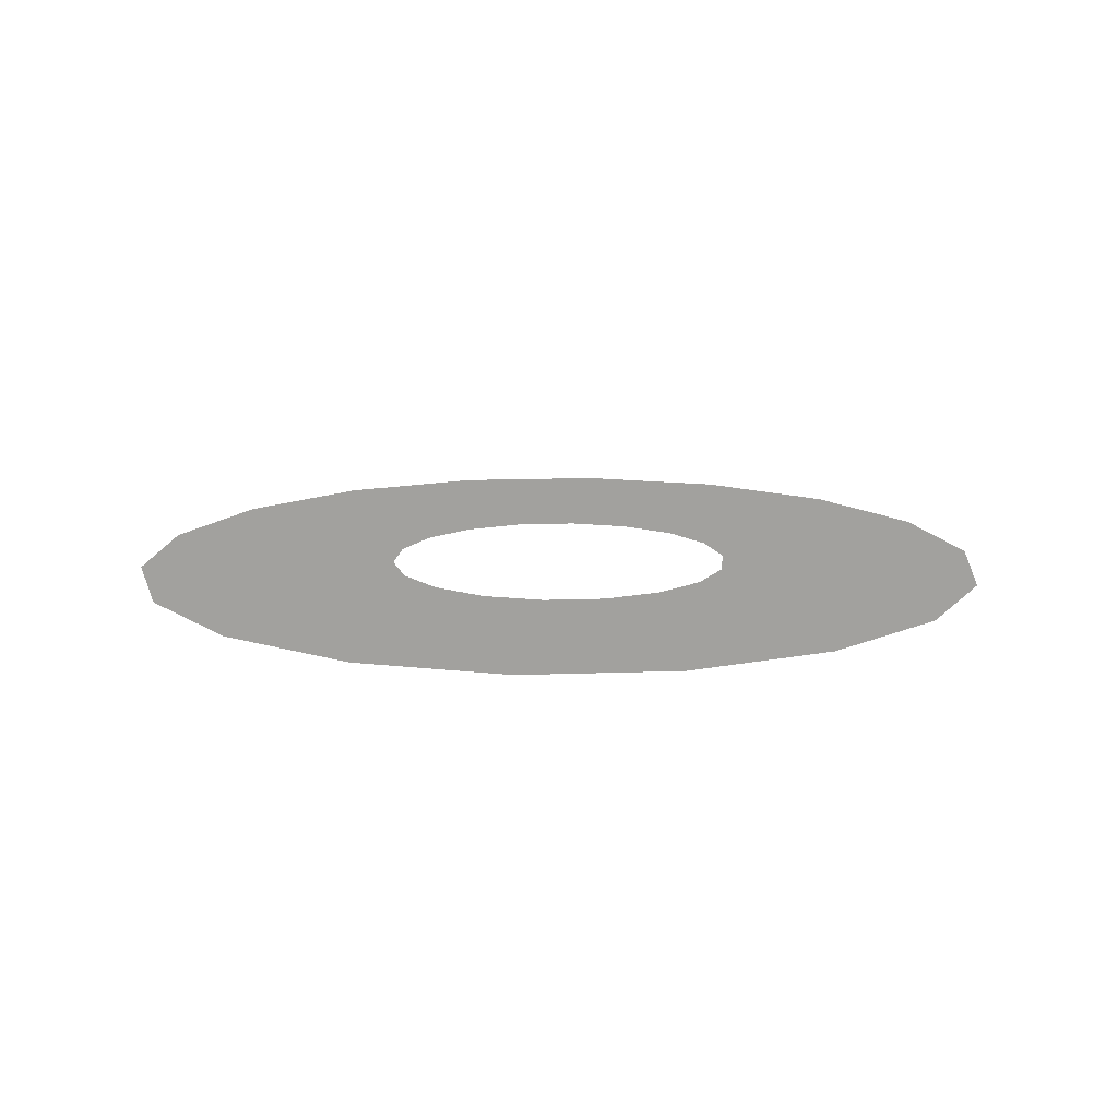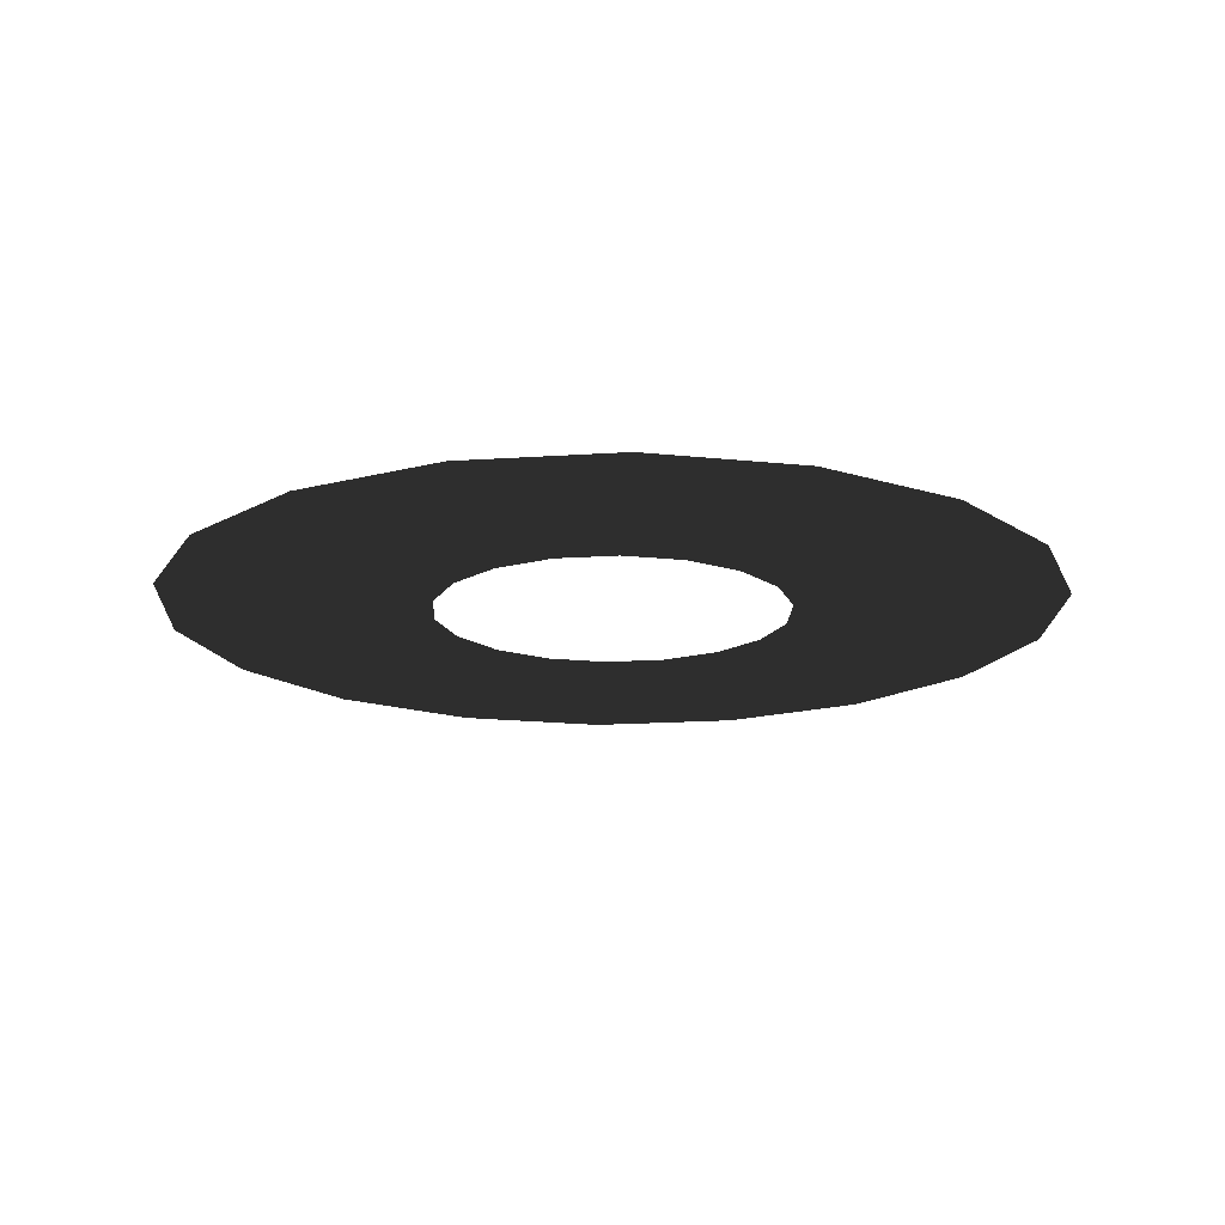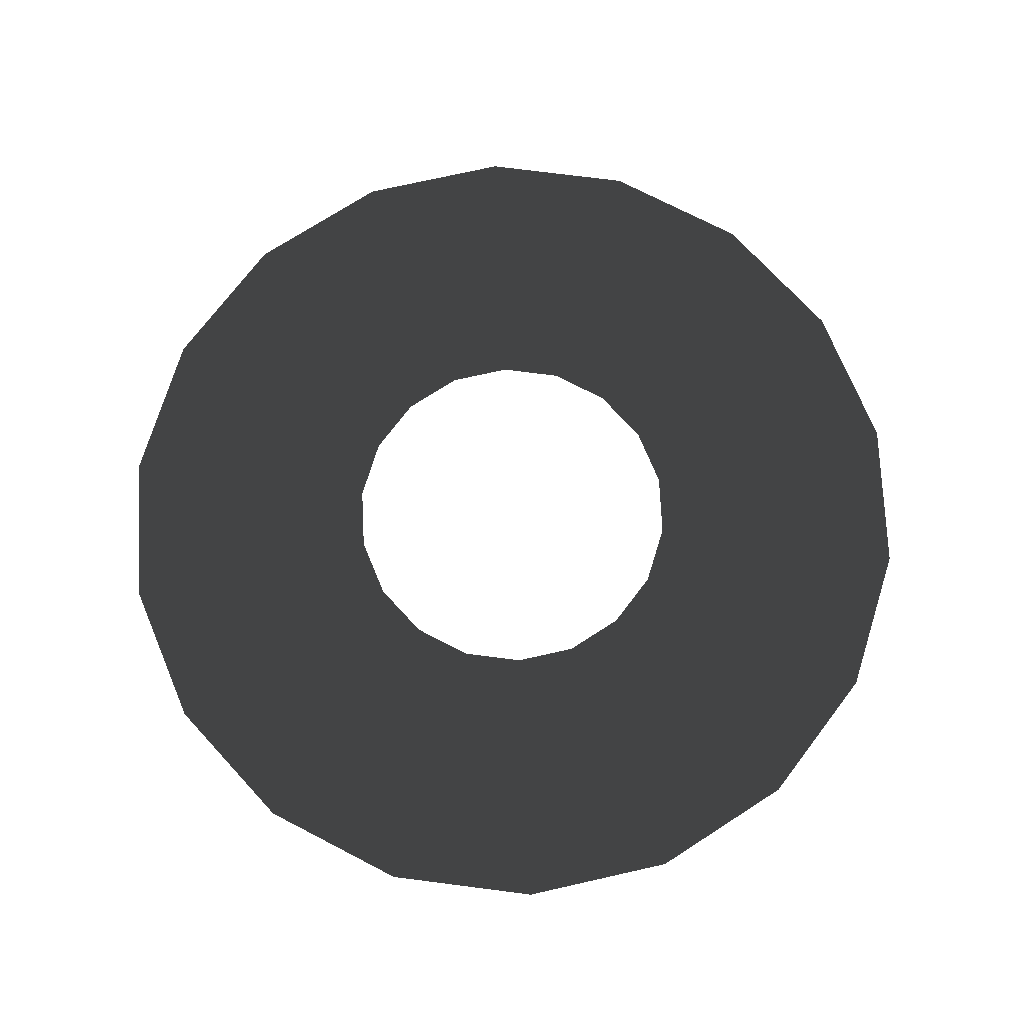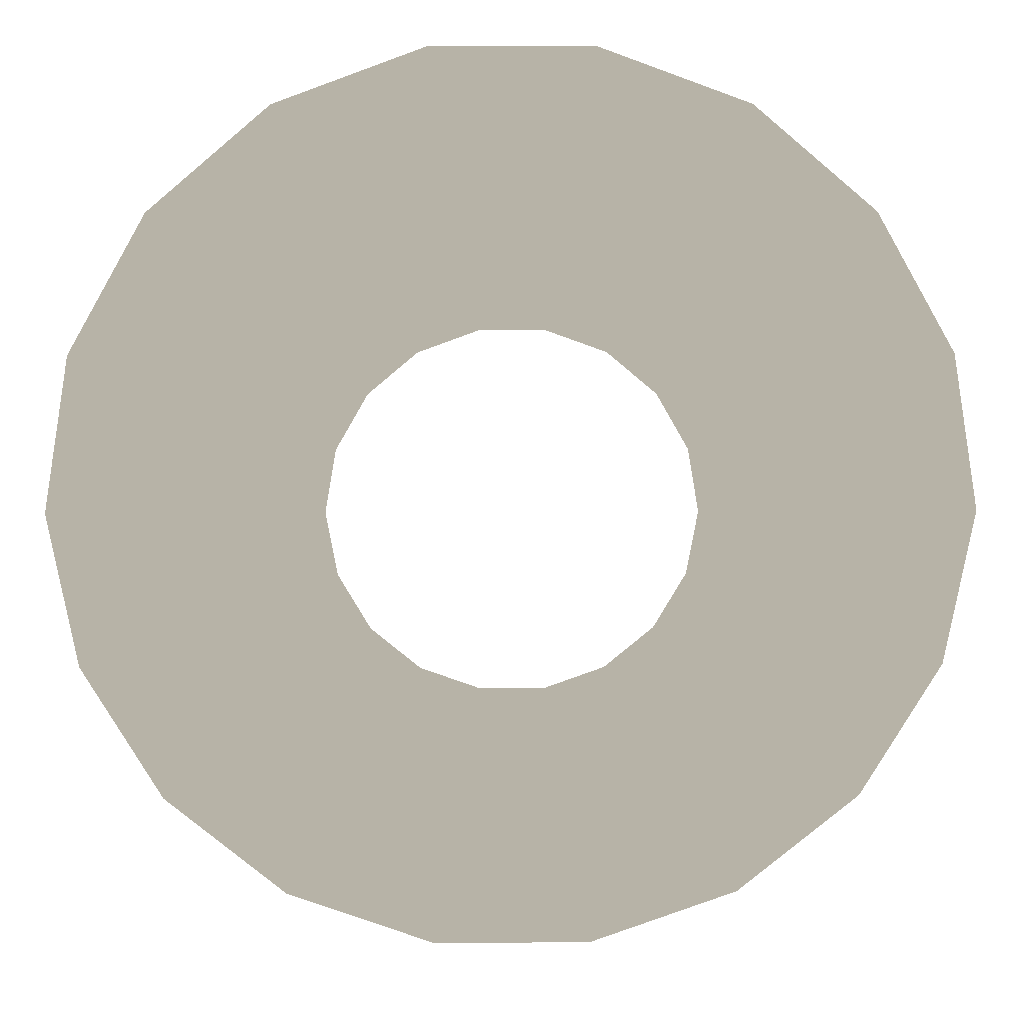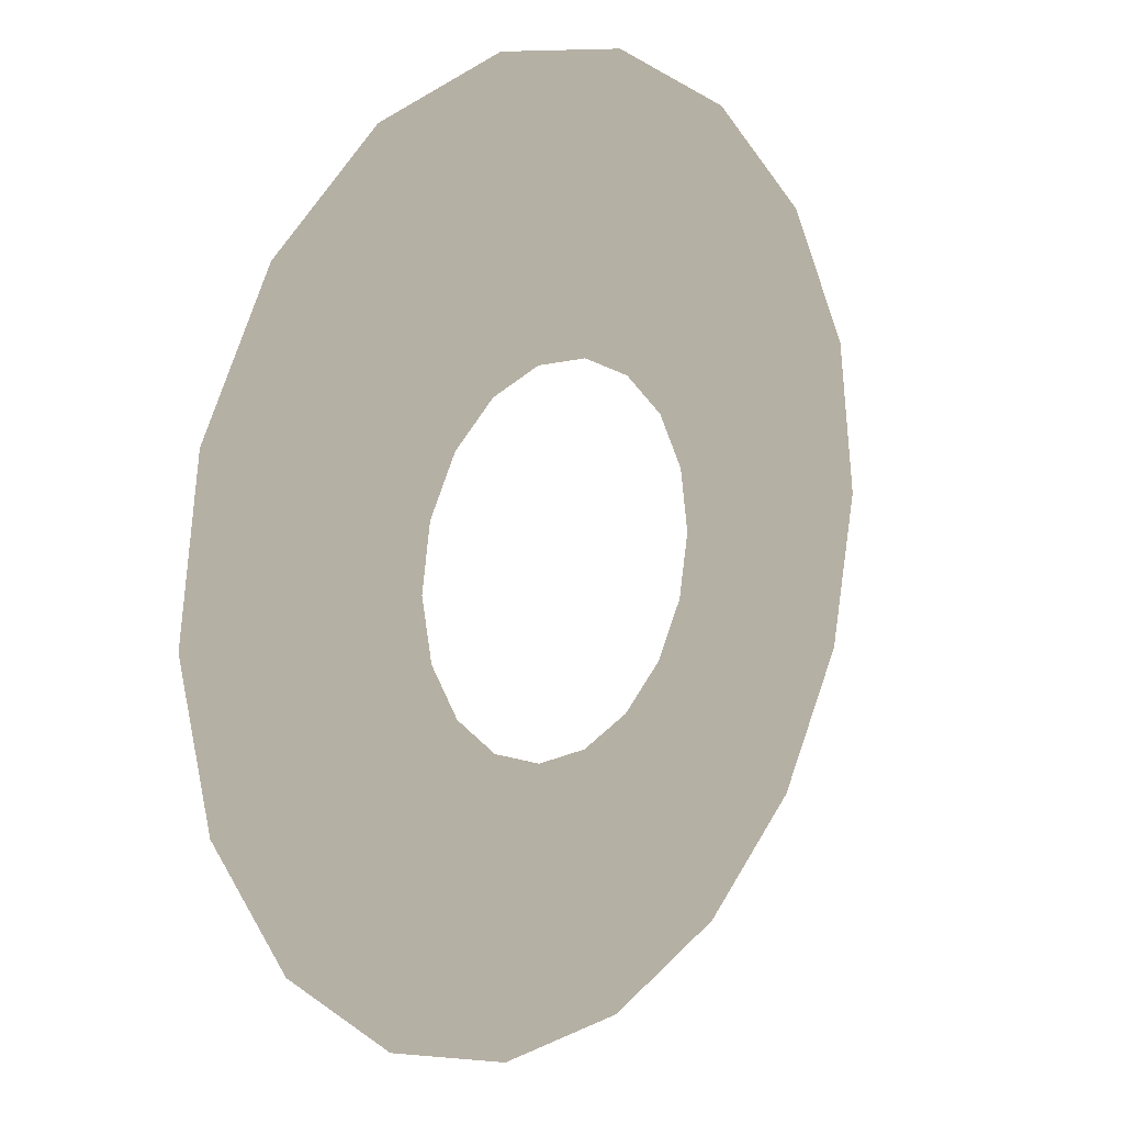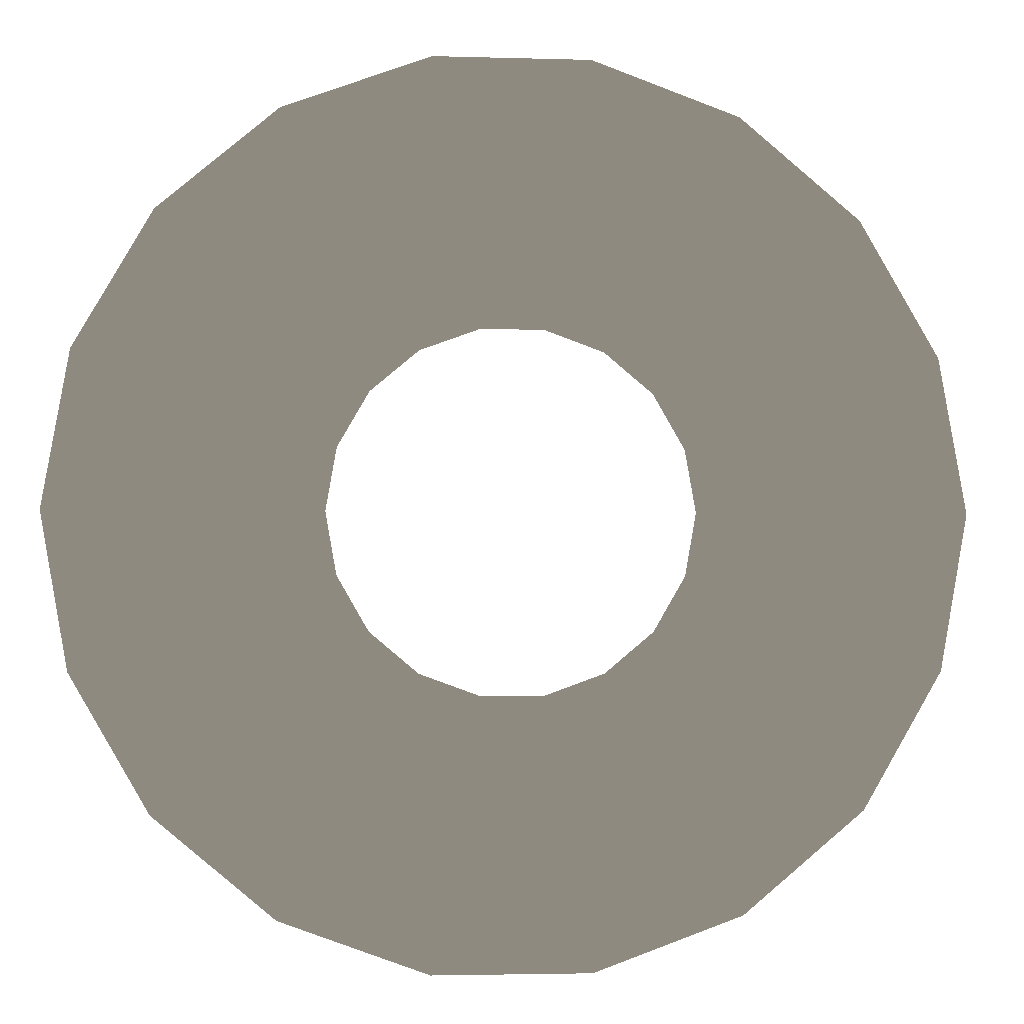
<metadata>
{"format":"obj","ext":"obj","renderer":"f3d","projection":"perspective","resolution":1024,"background":"white","views":[{"elev":13.4,"azim":15.2,"up":"+Y"},{"elev":-17.0,"azim":-32.2,"up":"+Y"},{"elev":74.0,"azim":-72.7,"up":"+Y"},{"elev":12.6,"azim":179.1,"up":"+Z"},{"elev":11.6,"azim":130.3,"up":"+Z"},{"elev":-2.9,"azim":174.0,"up":"+Z"}]}
</metadata>
<code>
v  119.2 0 -4e-06
v  112 0 -40.78
v  91.34 0 -76.64
v  59.62 0 -103.3
v  20.7 0 -117.4
v  -20.7 0 -117.4
v  -59.62 0 -103.3
v  -91.34 0 -76.64
v  -112 0 -40.78
v  -119.2 0 -2.2e-05
v  -112 0 40.78
v  -91.34 0 76.64
v  -59.62 0 103.3
v  -20.7 0 117.4
v  20.7 0 117.4
v  59.62 0 103.3
v  91.34 0 76.64
v  112 0 40.78
v  95.39 0 -4e-06
v  89.63 0 -32.62
v  73.07 0 -61.31
v  47.69 0 -82.61
v  16.56 0 -93.94
v  -16.56 0 -93.94
v  -47.69 0 -82.61
v  -73.07 0 -61.31
v  -89.63 0 -32.62
v  -95.39 0 -1.8e-05
v  -89.63 0 32.62
v  -73.07 0 61.31
v  -47.69 0 82.61
v  -16.56 0 93.94
v  16.56 0 93.94
v  47.69 0 82.61
v  73.07 0 61.31
v  89.63 0 32.62
v  71.54 0 -4e-06
v  67.22 0 -24.47
v  54.8 0 -45.98
v  35.77 0 -61.95
v  12.42 0 -70.45
v  -12.42 0 -70.45
v  -35.77 0 -61.95
v  -54.8 0 -45.98
v  -67.22 0 -24.47
v  -71.54 0 -1.5e-05
v  -67.22 0 24.47
v  -54.8 0 45.98
v  -35.77 0 61.95
v  -12.42 0 70.45
v  12.42 0 70.45
v  35.77 0 61.95
v  54.8 0 45.98
v  67.22 0 24.47
v  47.69 0 -4e-06
v  44.82 0 -16.31
v  36.53 0 -30.66
v  23.85 0 -41.3
v  8.282 0 -46.97
v  -8.282 0 -46.97
v  -23.85 0 -41.3
v  -36.53 0 -30.66
v  -44.82 0 -16.31
v  -47.69 0 -1.1e-05
v  -44.82 0 16.31
v  -36.53 0 30.66
v  -23.85 0 41.3
v  -8.282 0 46.97
v  8.282 0 46.97
v  23.85 0 41.3
v  36.53 0 30.66
v  44.82 0 16.31
g Cylinder004
f -72 -71 -53 -54
f -71 -70 -52 -53
f -70 -69 -51 -52
f -69 -68 -50 -51
f -68 -67 -49 -50
f -67 -66 -48 -49
f -66 -65 -47 -48
f -65 -64 -46 -47
f -64 -63 -45 -46
f -63 -62 -44 -45
f -62 -61 -43 -44
f -61 -60 -42 -43
f -60 -59 -41 -42
f -59 -58 -40 -41
f -58 -57 -39 -40
f -57 -56 -38 -39
f -56 -55 -37 -38
f -55 -72 -54 -37
f -54 -53 -35 -36
f -53 -52 -34 -35
f -52 -51 -33 -34
f -51 -50 -32 -33
f -50 -49 -31 -32
f -49 -48 -30 -31
f -48 -47 -29 -30
f -47 -46 -28 -29
f -46 -45 -27 -28
f -45 -44 -26 -27
f -44 -43 -25 -26
f -43 -42 -24 -25
f -42 -41 -23 -24
f -41 -40 -22 -23
f -40 -39 -21 -22
f -39 -38 -20 -21
f -38 -37 -19 -20
f -37 -54 -36 -19
f -36 -35 -17 -18
f -35 -34 -16 -17
f -34 -33 -15 -16
f -33 -32 -14 -15
f -32 -31 -13 -14
f -31 -30 -12 -13
f -30 -29 -11 -12
f -29 -28 -10 -11
f -28 -27 -9 -10
f -27 -26 -8 -9
f -26 -25 -7 -8
f -25 -24 -6 -7
f -24 -23 -5 -6
f -23 -22 -4 -5
f -22 -21 -3 -4
f -21 -20 -2 -3
f -20 -19 -1 -2
f -19 -36 -18 -1

</code>
